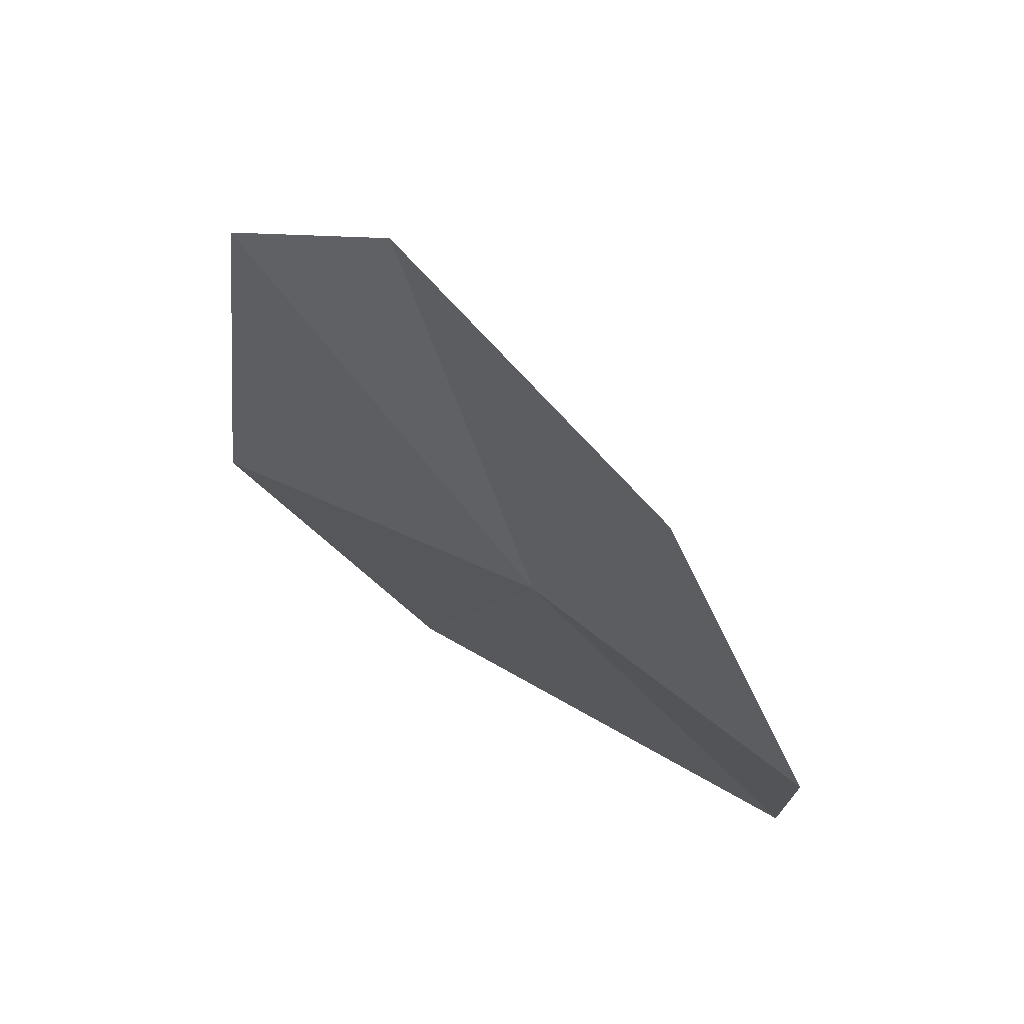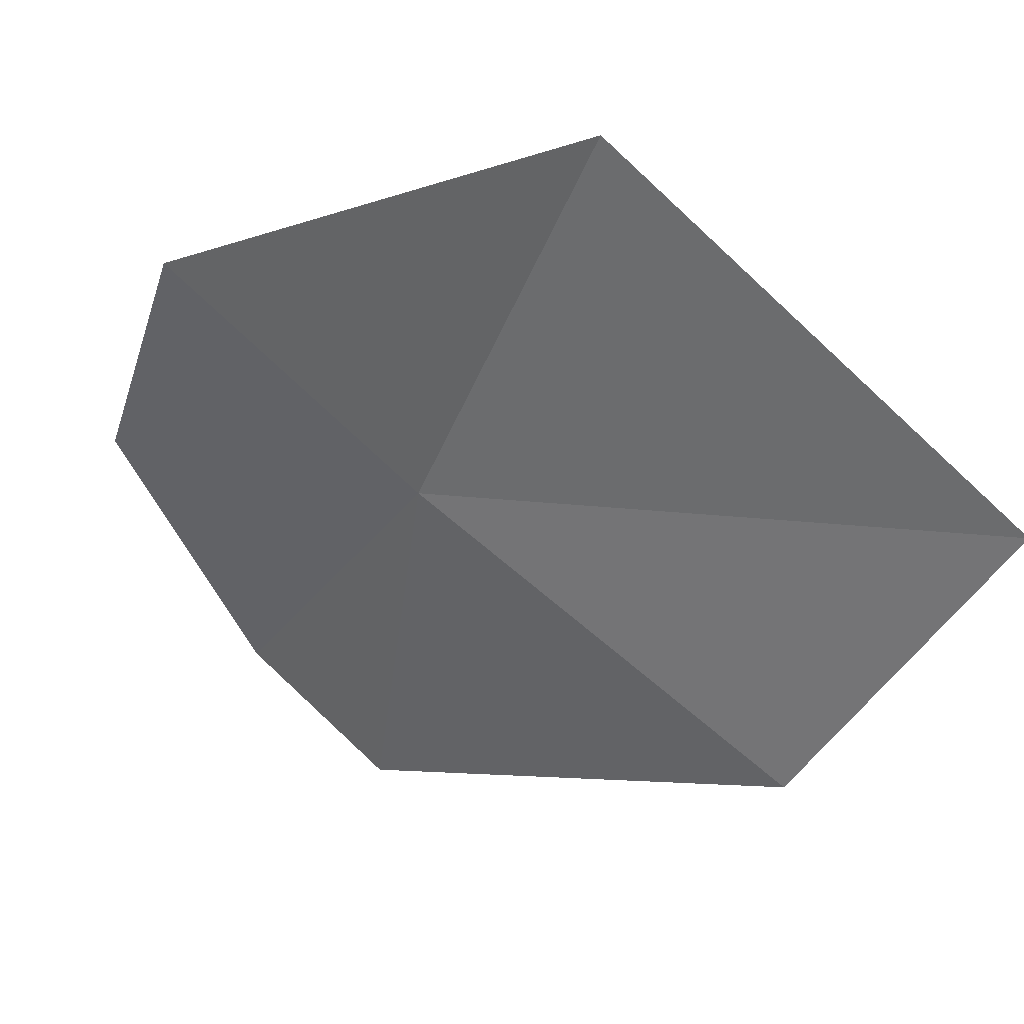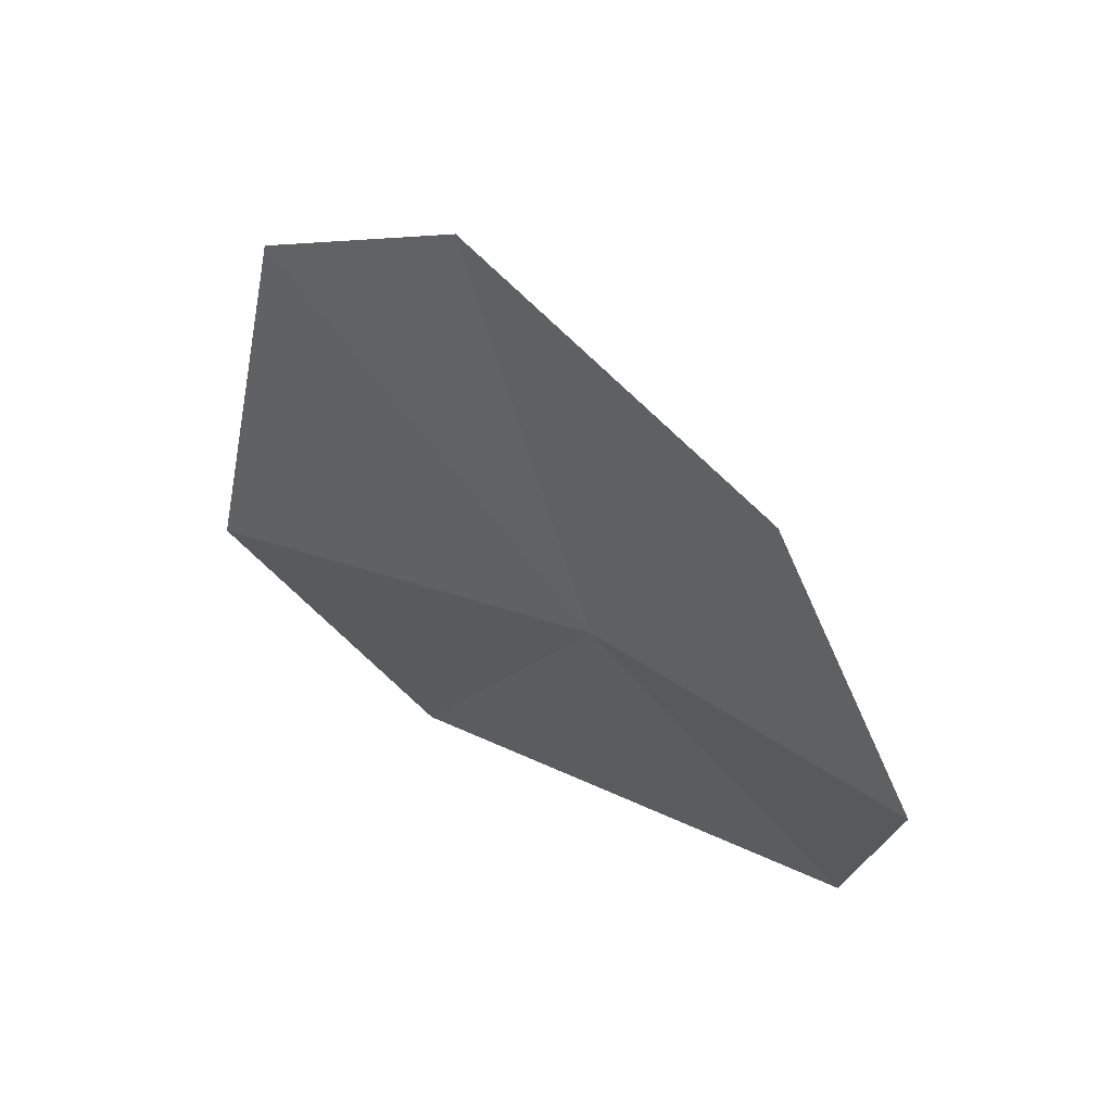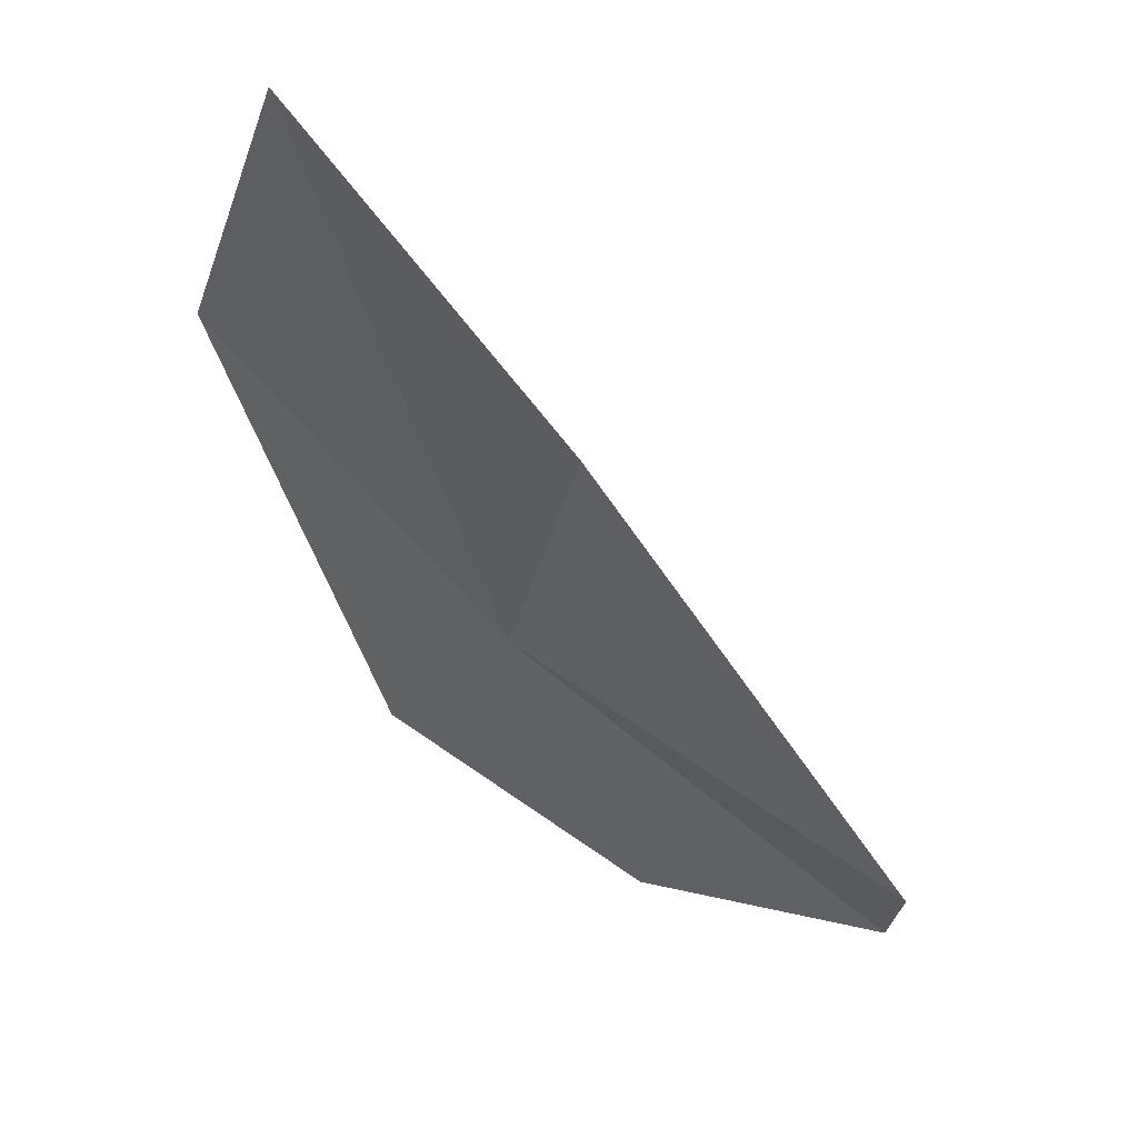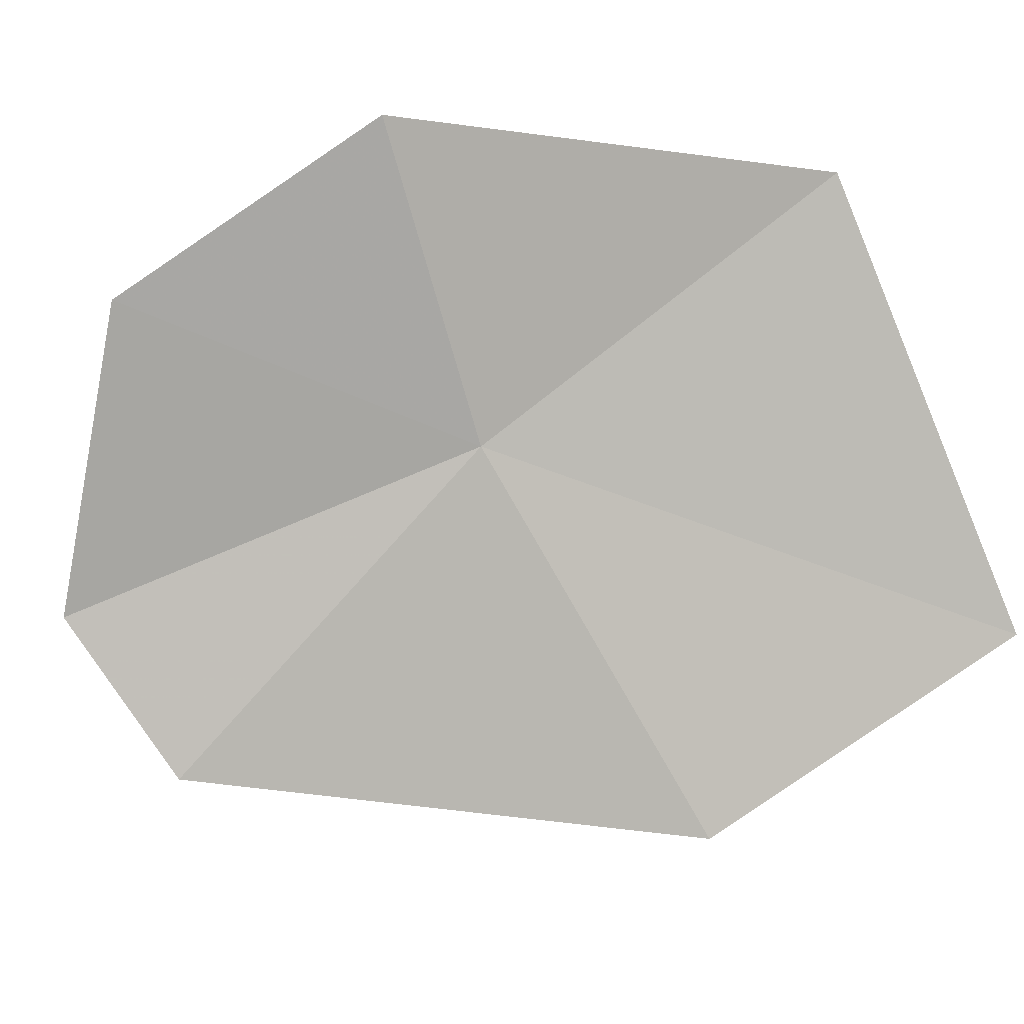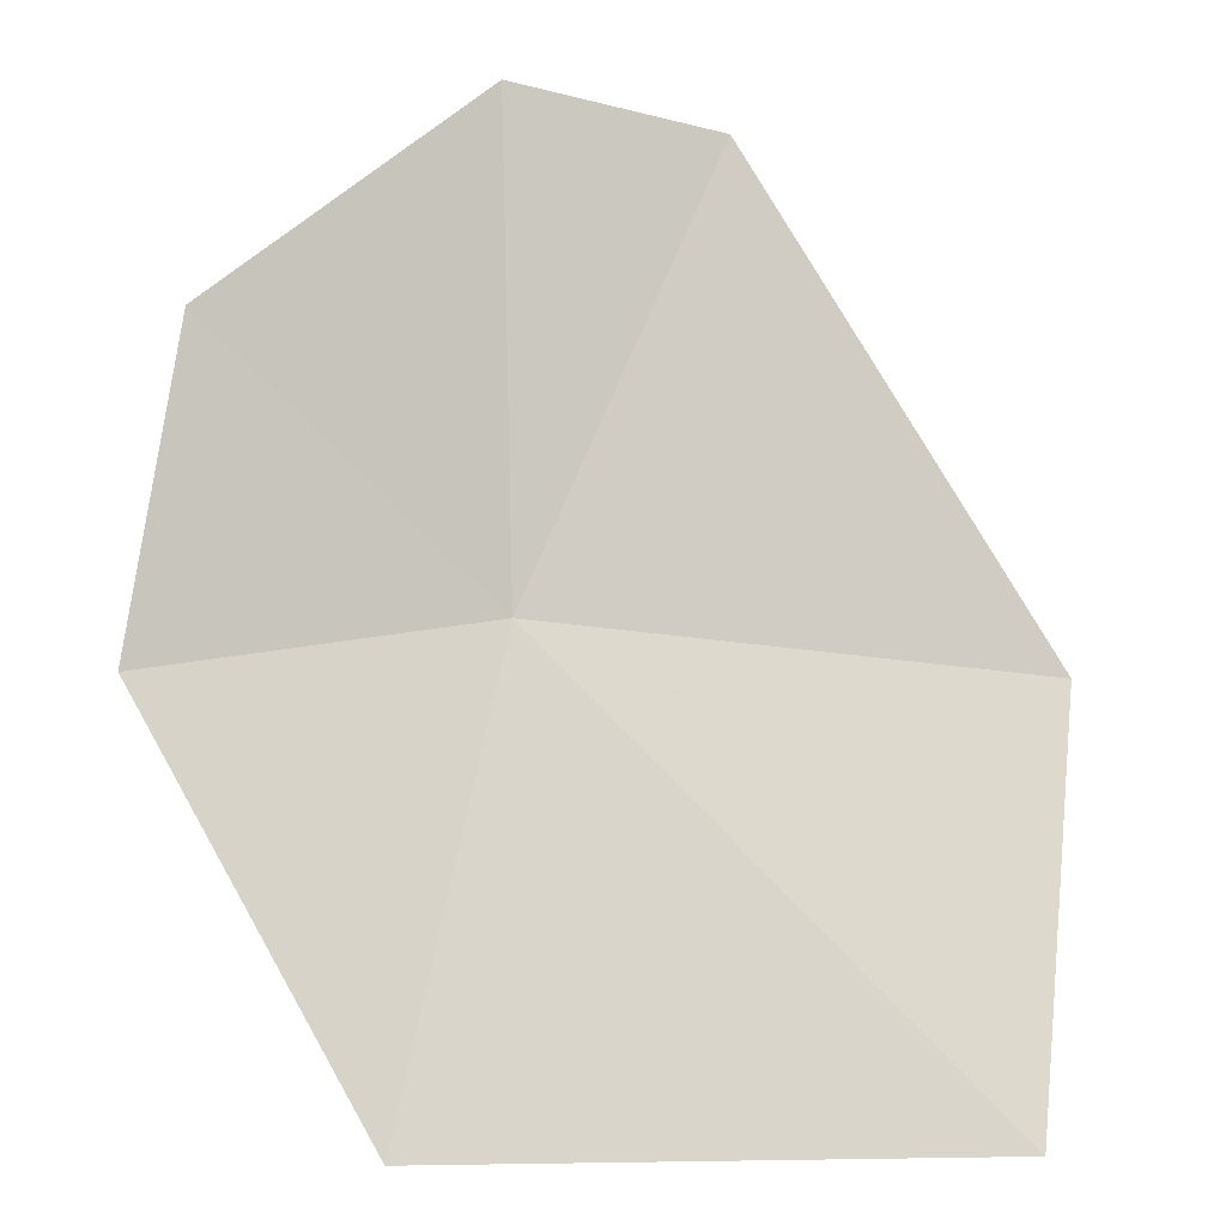
<metadata>
{"format":"obj","ext":"obj","renderer":"f3d","projection":"perspective","resolution":1024,"background":"white","views":[{"elev":29.2,"azim":85.7,"up":"+Z"},{"elev":-8.2,"azim":169.3,"up":"+Y"},{"elev":25.8,"azim":80.0,"up":"+Z"},{"elev":-58.3,"azim":-107.6,"up":"+Y"},{"elev":-33.0,"azim":122.3,"up":"+Y"},{"elev":21.7,"azim":-138.5,"up":"+Z"}]}
</metadata>
<code>
v -11.38 19.83 60.39
v -10.46 20.09 61.1
v -10.58 20.48 60.22
v -10.99 19.43 61.67
v -11.71 20.66 59.28
v -11.41 19.02 61.52
v -12.5 18.93 60.25
v -12.92 19.58 59.31
f 1 2 3
f 1 4 2
f 1 3 5
f 1 6 4
f 1 7 6
f 1 8 7
f 1 5 8

</code>
